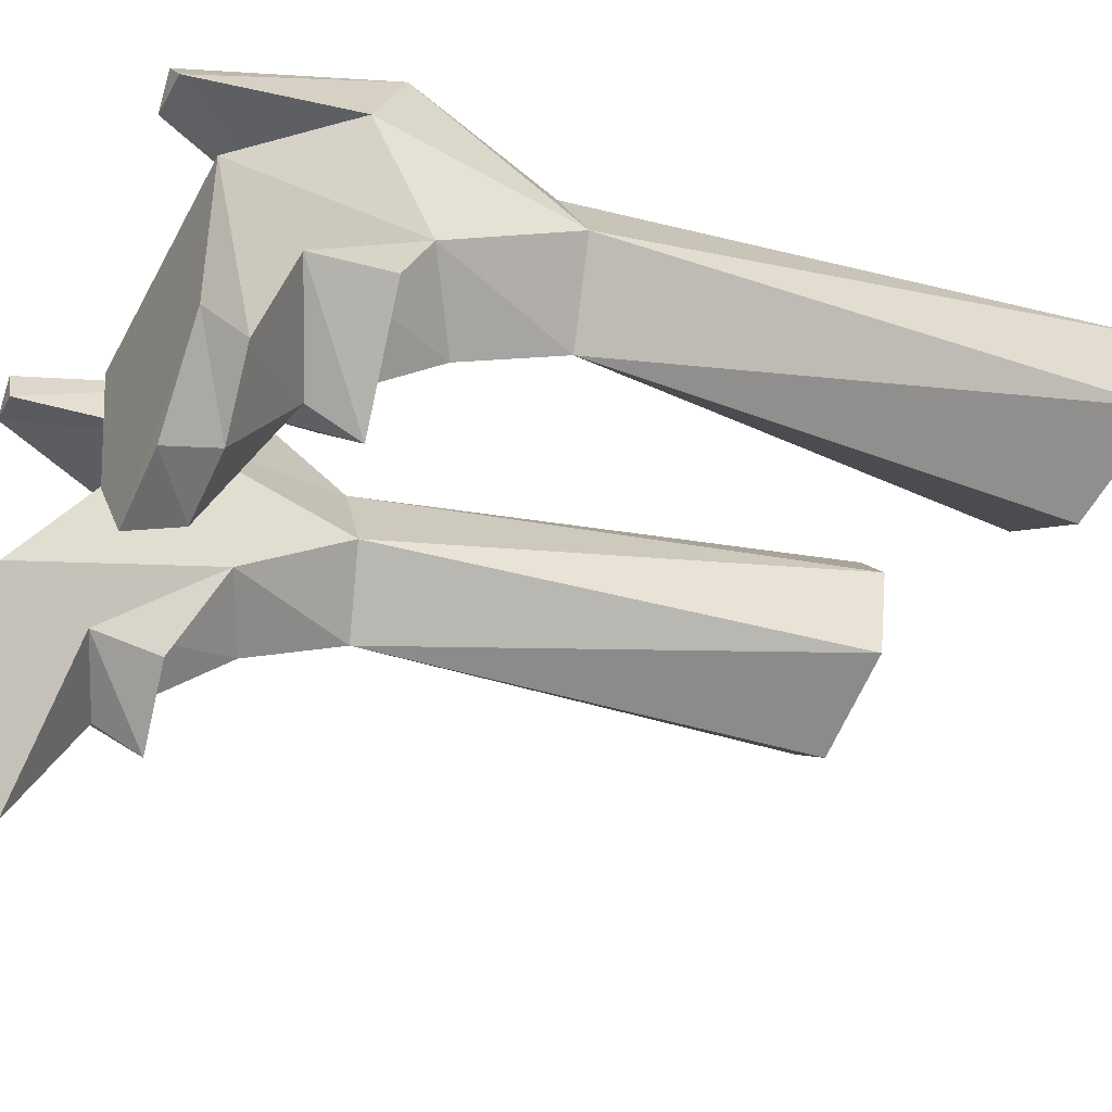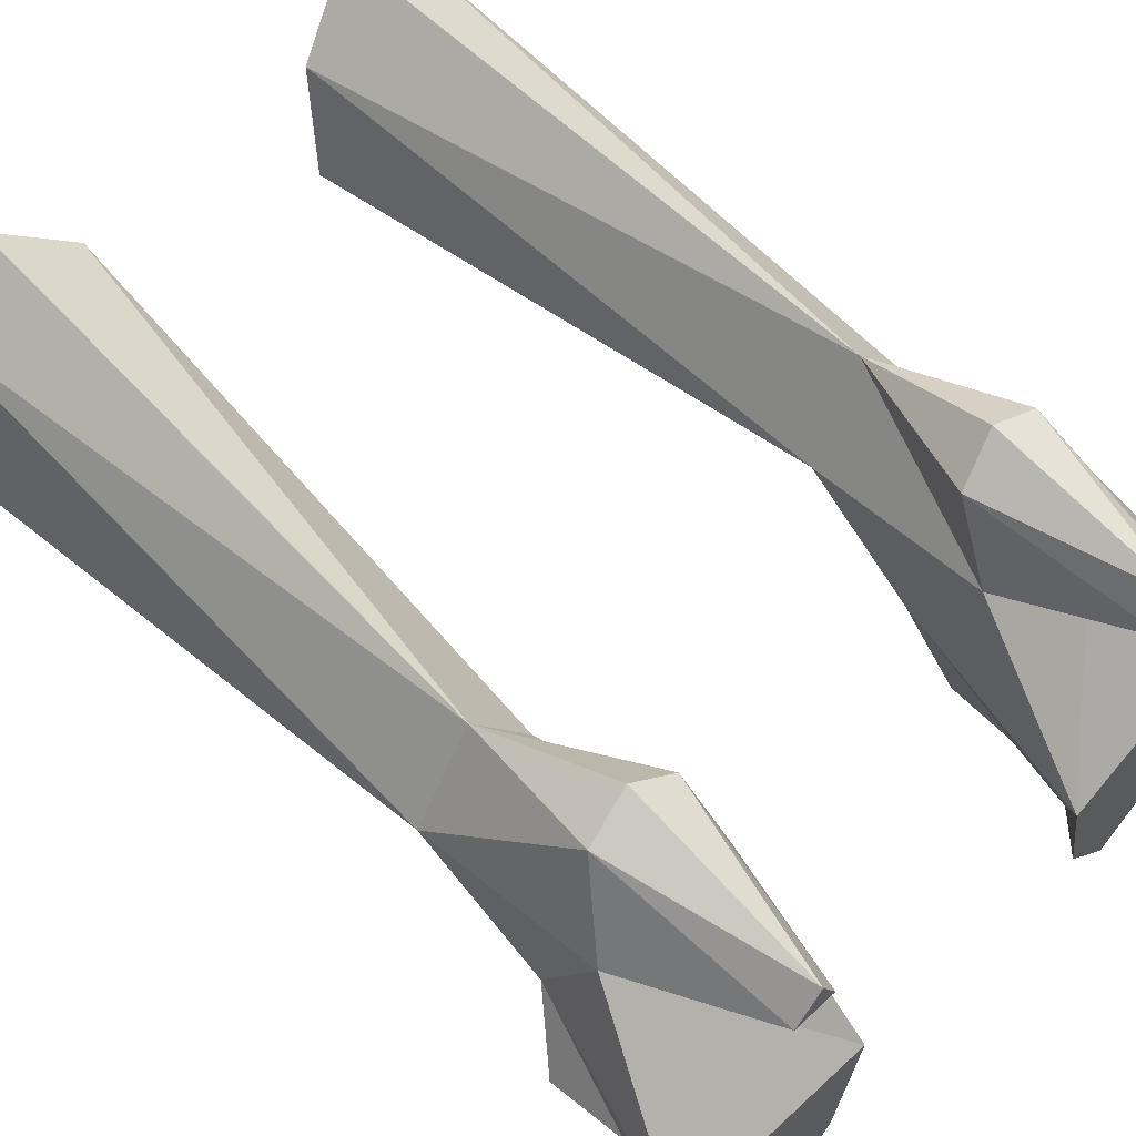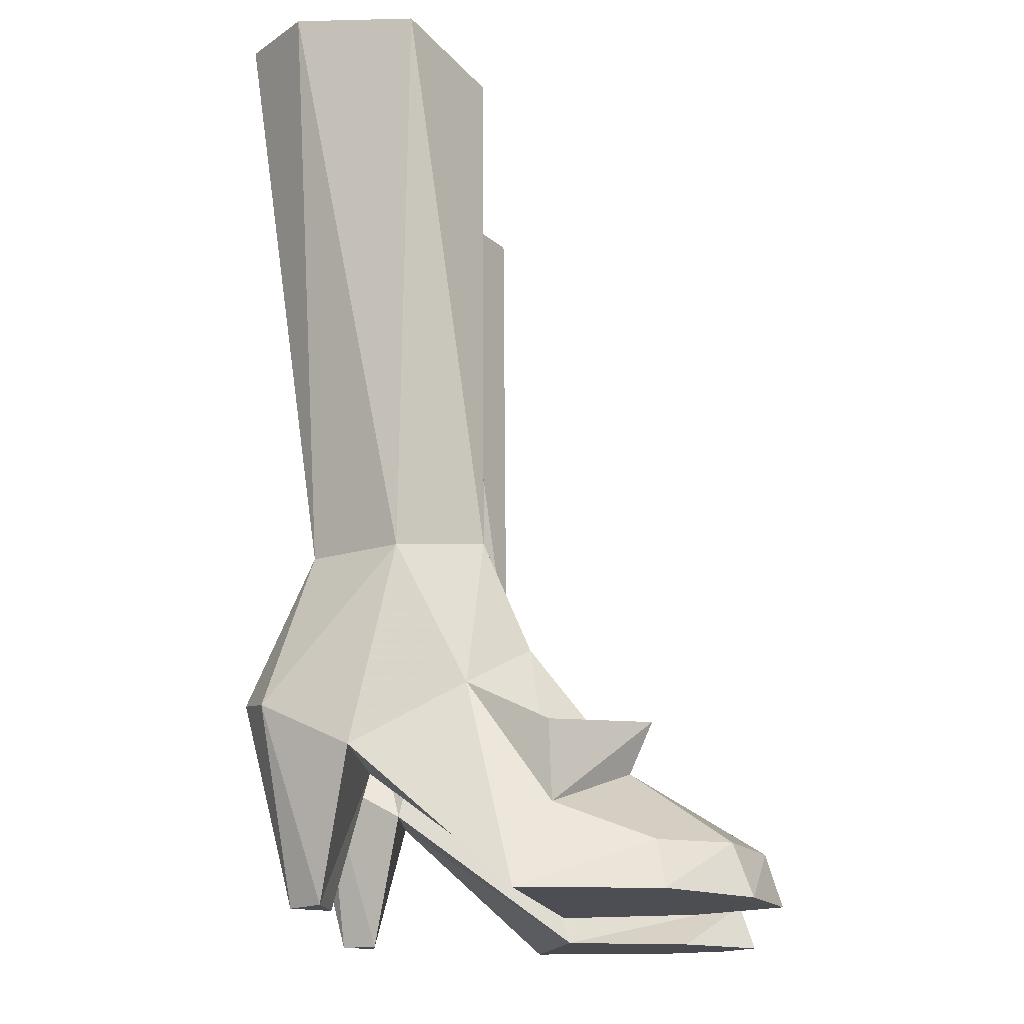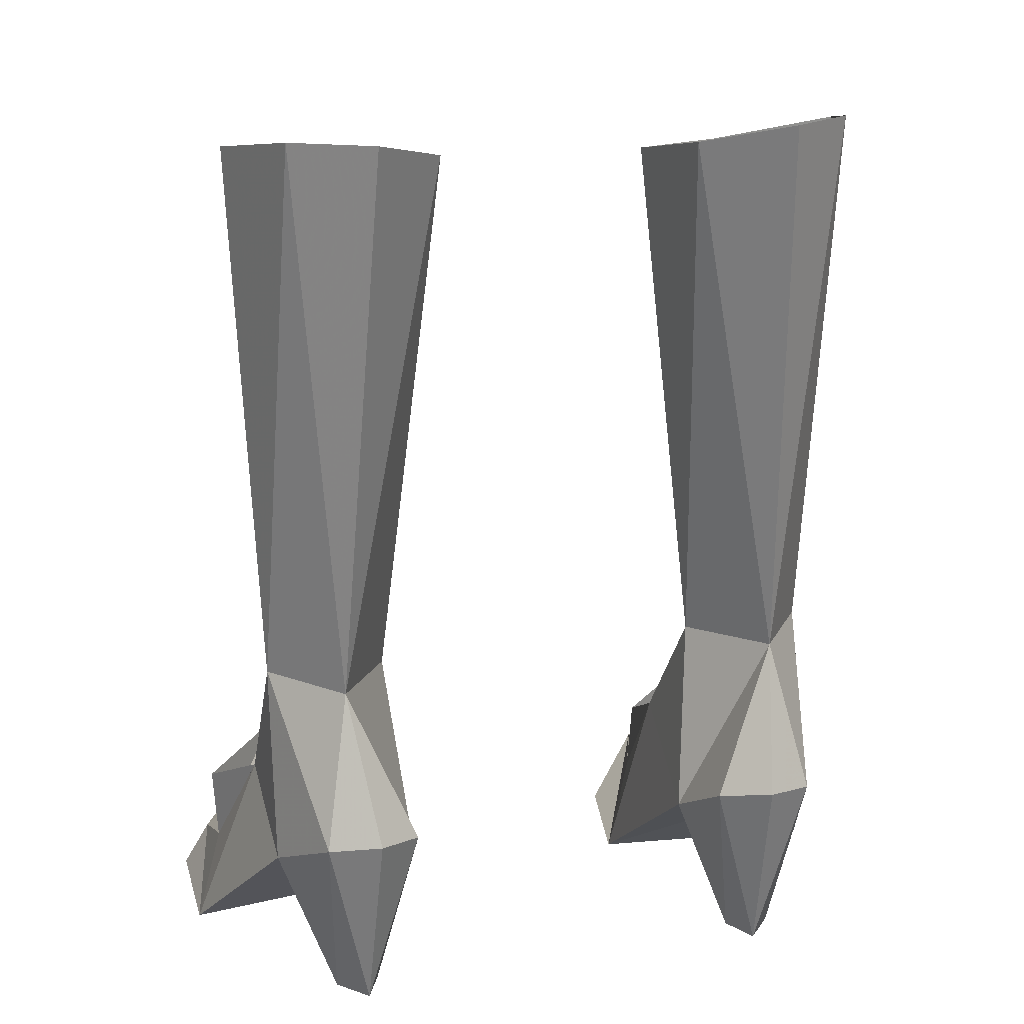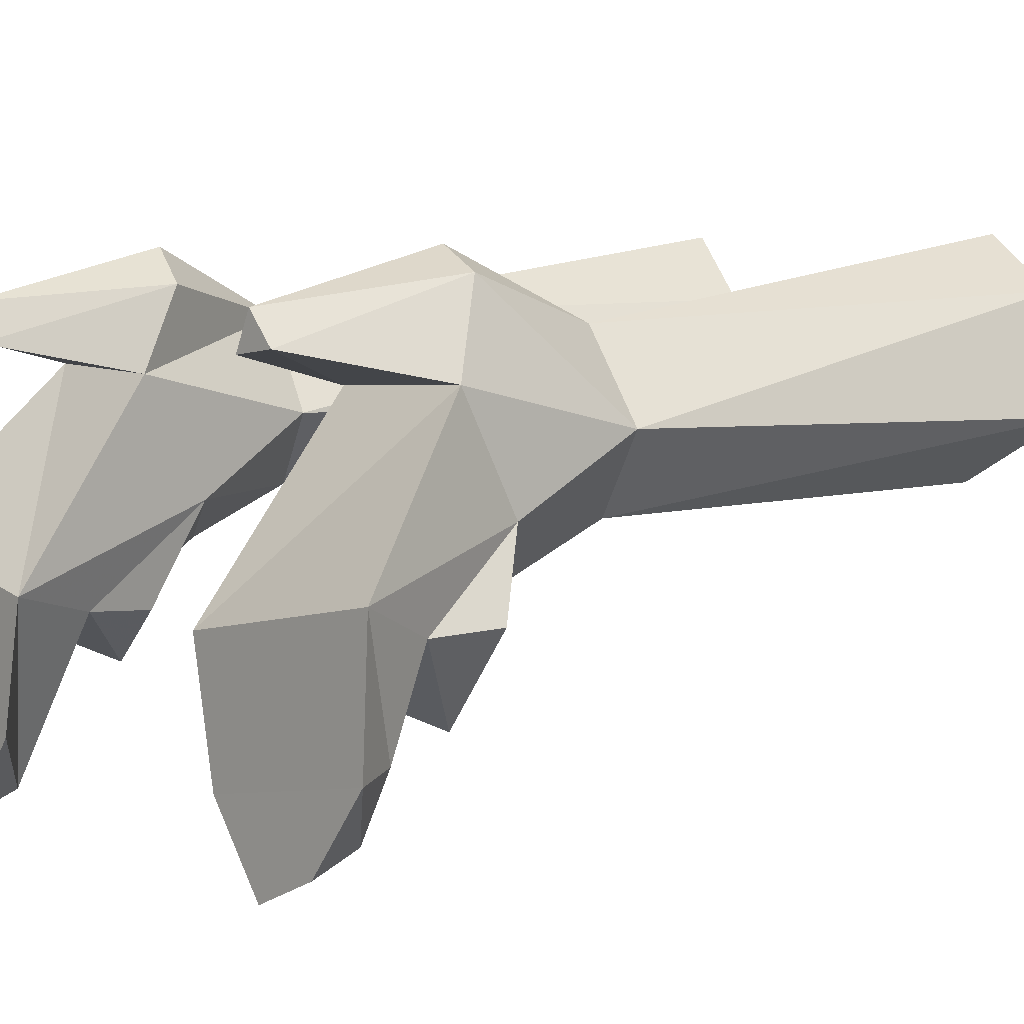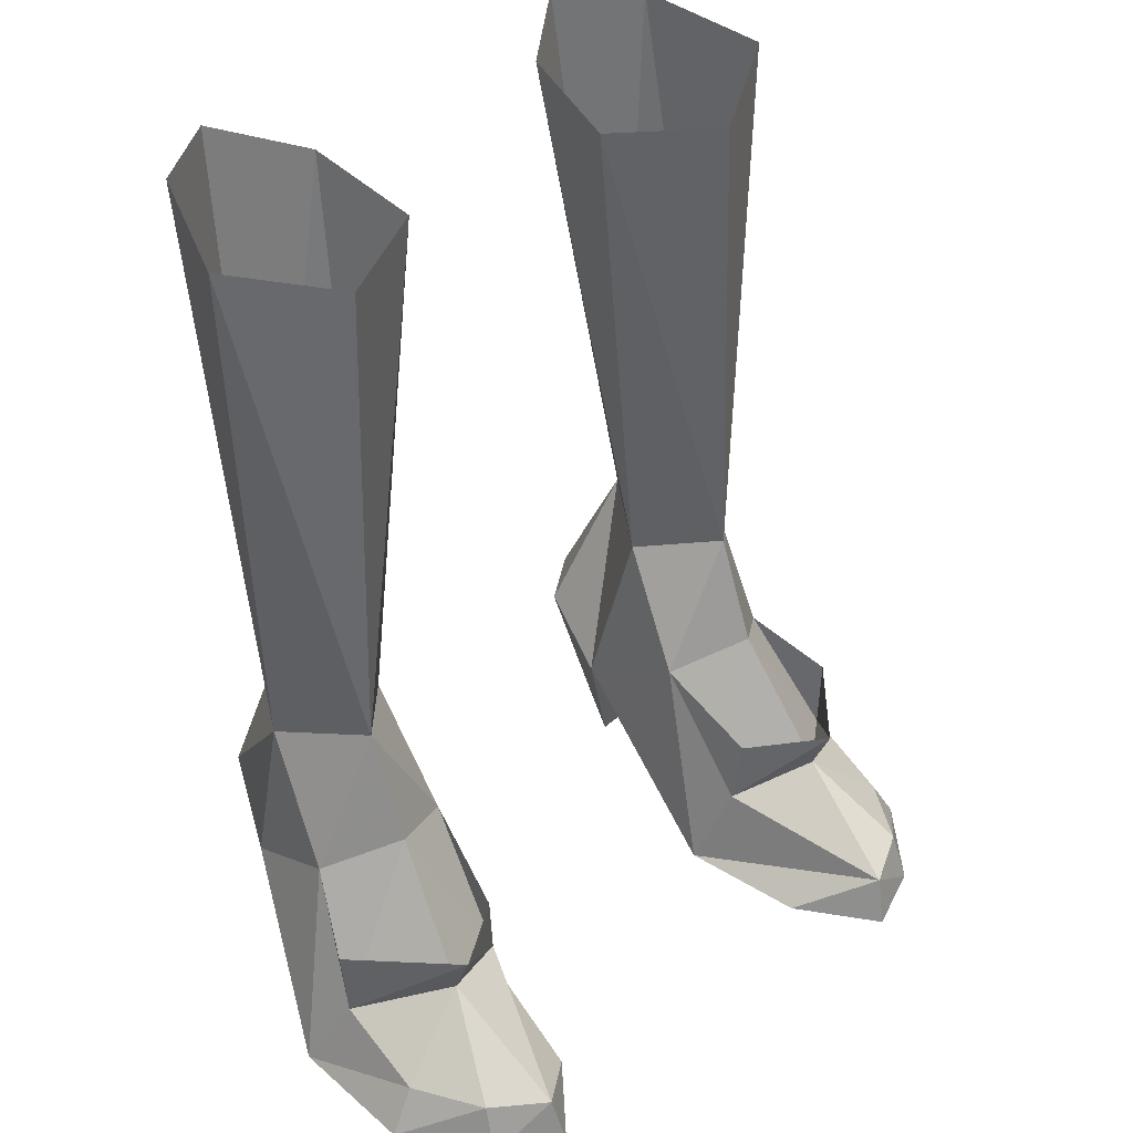
<metadata>
{"format":"obj","ext":"obj","renderer":"f3d","projection":"perspective","resolution":1024,"background":"white","views":[{"elev":-35.5,"azim":-116.0,"up":"+Y"},{"elev":59.6,"azim":132.9,"up":"+Y"},{"elev":-15.8,"azim":-87.4,"up":"+Z"},{"elev":18.8,"azim":163.2,"up":"+Z"},{"elev":5.4,"azim":-130.5,"up":"+Y"},{"elev":39.1,"azim":-40.4,"up":"+Z"}]}
</metadata>
<code>
g warrior_shoe_female_45021
v 6.905 4.25 22.3
v 5.071 5.639 22.36
v 5.715 3.644 8.363
v 7.418 -0.202 4.938
v 5.792 -1.626 6.013
v 5.806 -0.4897 8.676
v 7.289 1.497 8.299
v 3.42 -2.342 -0.1132
v 4.167 -2.937 2.125
v 5.731 -7.095 1.101
v 4.078 -5.531 -0.1084
v 8.168 -2.192 2.037
v 6.156 -3.969 2.947
v 7.118 -6.271 1.21
v 8.129 -4.55 1.172
v 8.785 -4.692 0.01533
v 7.237 -6.718 -0.03961
v 7.382 2.552 3.513
v 8.943 -1.331 0.03274
v 3.42 -2.342 -0.1132
v 8.943 -1.331 0.03274
v 7.382 2.552 3.513
v 3.744 2.418 3.4
v 6.064 3.282 -0.03455
v 5.377 4.065 -0.05289
v 4.946 3.15 -0.06657
v 6.481 4.725 4.613
v 3.744 2.418 3.4
v 4.1 4.442 4.54
v 5.715 3.644 8.363
v 4.231 1.347 8.155
v 3.949 -0.551 5.142
v 3.744 2.418 3.4
v 5.579 -7.478 -0.0953
v 5.236 5.296 4.814
v 5.236 5.296 4.814
v 5.579 -7.478 -0.0953
v 7.237 -6.718 -0.03961
v 8.785 -4.692 0.01533
v 4.078 -5.531 -0.1084
v 4.078 -5.531 -0.1084
v 3.42 -2.342 -0.1132
v 3.744 2.418 3.4
v 7.382 2.552 3.513
v 6.064 3.282 -0.03455
v 6.481 4.725 4.613
v 7.382 2.552 3.513
v 4.1 4.442 4.54
v 5.236 5.296 4.814
v 2.766 1.137 21.22
v 5.394 -0.4131 21.08
v 3.202 3.964 21.79
v 7.895 1.249 21.78
v 5.071 5.639 22.36
v 8.296 -2.129 3.898
v 7.418 -0.202 4.938
v 8.168 -2.192 2.037
v 6.171 -4.508 4.182
v 6.156 -3.969 2.947
v 4.346 -3.059 3.886
v 4.167 -2.937 2.125
v 3.949 -0.551 5.142
v -6.915 4.25 22.3
v -5.725 3.644 8.363
v -5.081 5.639 22.36
v -7.428 -0.202 4.938
v -7.299 1.497 8.299
v -5.816 -0.4897 8.676
v -5.802 -1.626 6.013
v -3.43 -2.342 -0.1132
v -4.089 -5.531 -0.1084
v -5.741 -7.095 1.101
v -4.178 -2.937 2.125
v -6.166 -3.969 2.947
v -8.178 -2.192 2.037
v -7.128 -6.271 1.21
v -7.247 -6.718 -0.03961
v -8.795 -4.692 0.01533
v -8.139 -4.55 1.172
v -8.954 -1.331 0.03274
v -7.392 2.552 3.513
v -3.43 -2.342 -0.1132
v -3.755 2.418 3.4
v -7.392 2.552 3.513
v -8.954 -1.331 0.03274
v -6.075 3.282 -0.03455
v -4.956 3.15 -0.06657
v -5.387 4.065 -0.05289
v -6.491 4.725 4.613
v -3.755 2.418 3.4
v -4.241 1.347 8.155
v -5.725 3.644 8.363
v -4.111 4.442 4.54
v -3.959 -0.551 5.142
v -3.755 2.418 3.4
v -5.589 -7.478 -0.09529
v -5.247 5.296 4.814
v -5.247 5.296 4.814
v -5.589 -7.478 -0.09529
v -4.089 -5.531 -0.1084
v -8.795 -4.692 0.01533
v -7.247 -6.718 -0.03961
v -4.089 -5.531 -0.1084
v -3.43 -2.342 -0.1132
v -3.755 2.418 3.4
v -6.075 3.282 -0.03455
v -7.392 2.552 3.513
v -6.491 4.725 4.613
v -7.392 2.552 3.513
v -4.111 4.442 4.54
v -5.247 5.296 4.814
v -5.404 -0.4132 21.08
v -2.776 1.137 21.22
v -3.212 3.964 21.79
v -7.905 1.249 21.78
v -5.081 5.639 22.36
v -8.306 -2.129 3.898
v -8.178 -2.192 2.037
v -7.428 -0.202 4.938
v -6.181 -4.508 4.182
v -6.166 -3.969 2.947
v -4.356 -3.059 3.886
v -3.959 -0.551 5.142
v -4.178 -2.937 2.125
f 2 1 3
f 5 4 6
f 7 6 4
f 9 8 10
f 11 10 8
f 4 5 12
f 13 12 5
f 15 14 16
f 17 16 14
f 18 4 19
f 12 19 4
f 21 20 22
f 23 22 20
f 25 24 26
f 3 7 27
f 18 27 7
f 29 28 30
f 31 30 28
f 33 32 31
f 31 32 6
f 5 6 32
f 10 14 13
f 34 10 11
f 3 27 35
f 36 29 30
f 18 7 4
f 12 15 19
f 16 19 15
f 38 37 39
f 40 39 37
f 39 41 21
f 42 21 41
f 12 13 15
f 14 15 13
f 13 5 9
f 32 9 5
f 9 32 8
f 33 8 32
f 44 43 45
f 26 45 43
f 24 46 47
f 48 26 43
f 25 49 46
f 25 26 48
f 31 6 50
f 51 50 6
f 24 25 46
f 49 25 48
f 50 52 31
f 30 31 52
f 53 7 1
f 3 1 7
f 54 30 52
f 51 6 53
f 7 53 6
f 56 55 57
f 58 57 55
f 57 58 59
f 61 60 62
f 60 61 58
f 59 58 61
f 9 10 13
f 14 10 17
f 34 17 10
f 64 63 65
f 67 66 68
f 69 68 66
f 71 70 72
f 73 72 70
f 74 69 75
f 66 75 69
f 77 76 78
f 79 78 76
f 75 66 80
f 81 80 66
f 83 82 84
f 85 84 82
f 87 86 88
f 81 67 89
f 64 89 67
f 91 90 92
f 93 92 90
f 91 94 95
f 69 94 68
f 91 68 94
f 74 76 72
f 71 72 96
f 97 89 64
f 92 93 98
f 66 67 81
f 78 79 80
f 75 80 79
f 100 99 101
f 102 101 99
f 104 103 85
f 101 85 103
f 76 74 79
f 75 79 74
f 94 69 73
f 74 73 69
f 95 94 70
f 73 70 94
f 87 105 106
f 107 106 105
f 109 108 86
f 105 87 110
f 108 111 88
f 110 87 88
f 112 68 113
f 91 113 68
f 108 88 86
f 110 88 111
f 92 114 91
f 113 91 114
f 64 67 63
f 115 63 67
f 114 92 116
f 67 68 115
f 112 115 68
f 118 117 119
f 117 118 120
f 121 120 118
f 123 122 124
f 120 124 122
f 124 120 121
f 74 72 73
f 96 72 77
f 76 77 72

</code>
